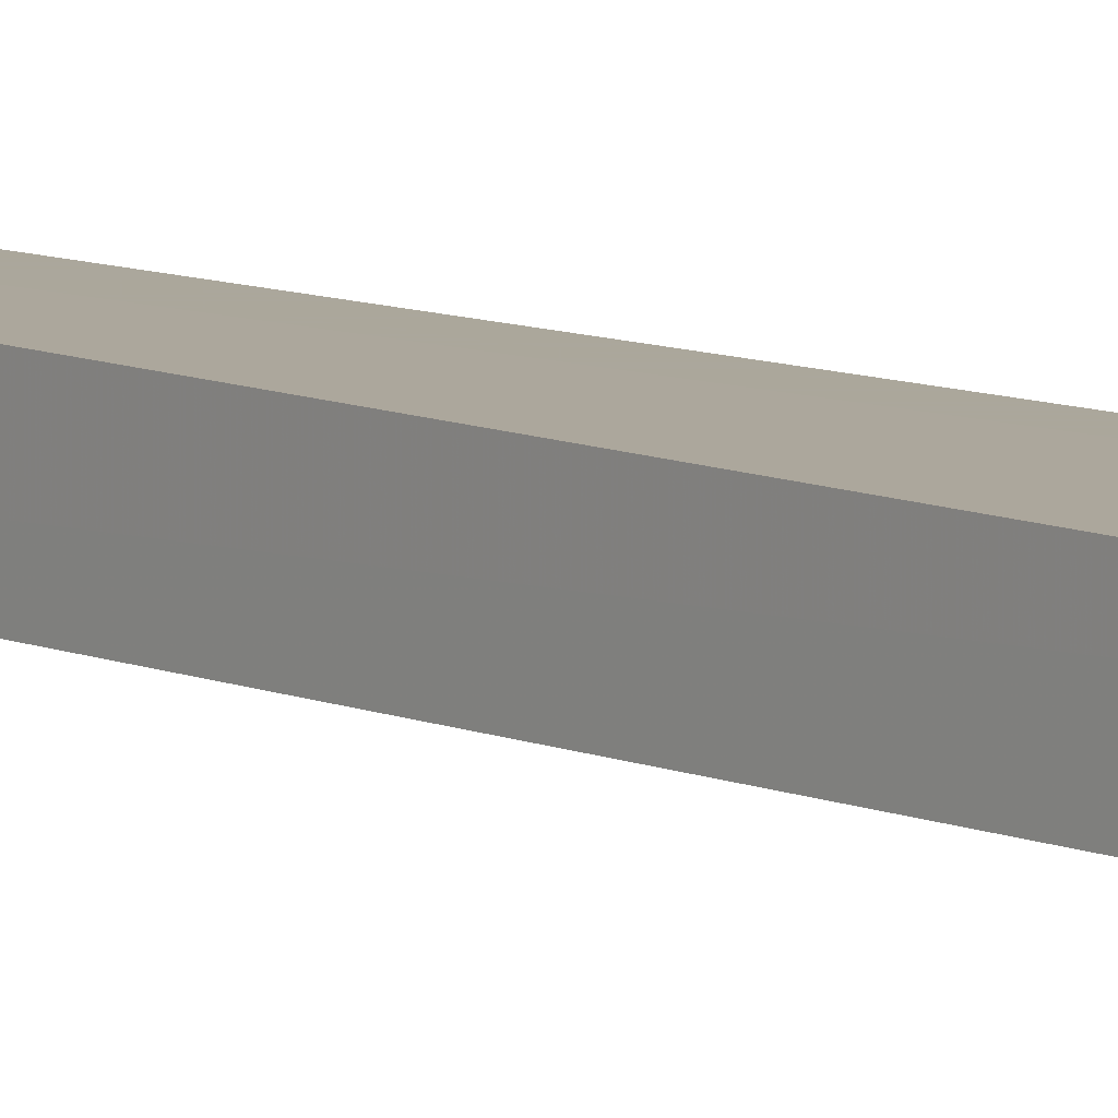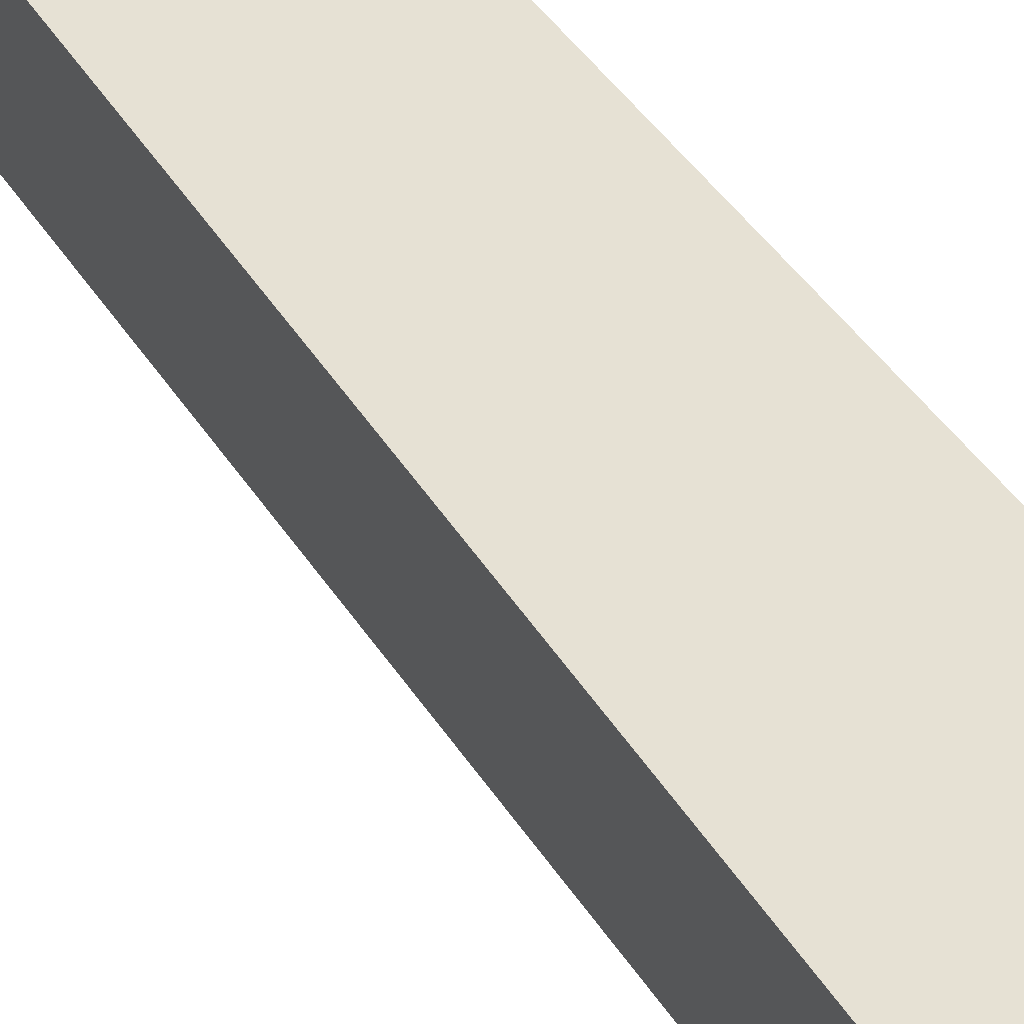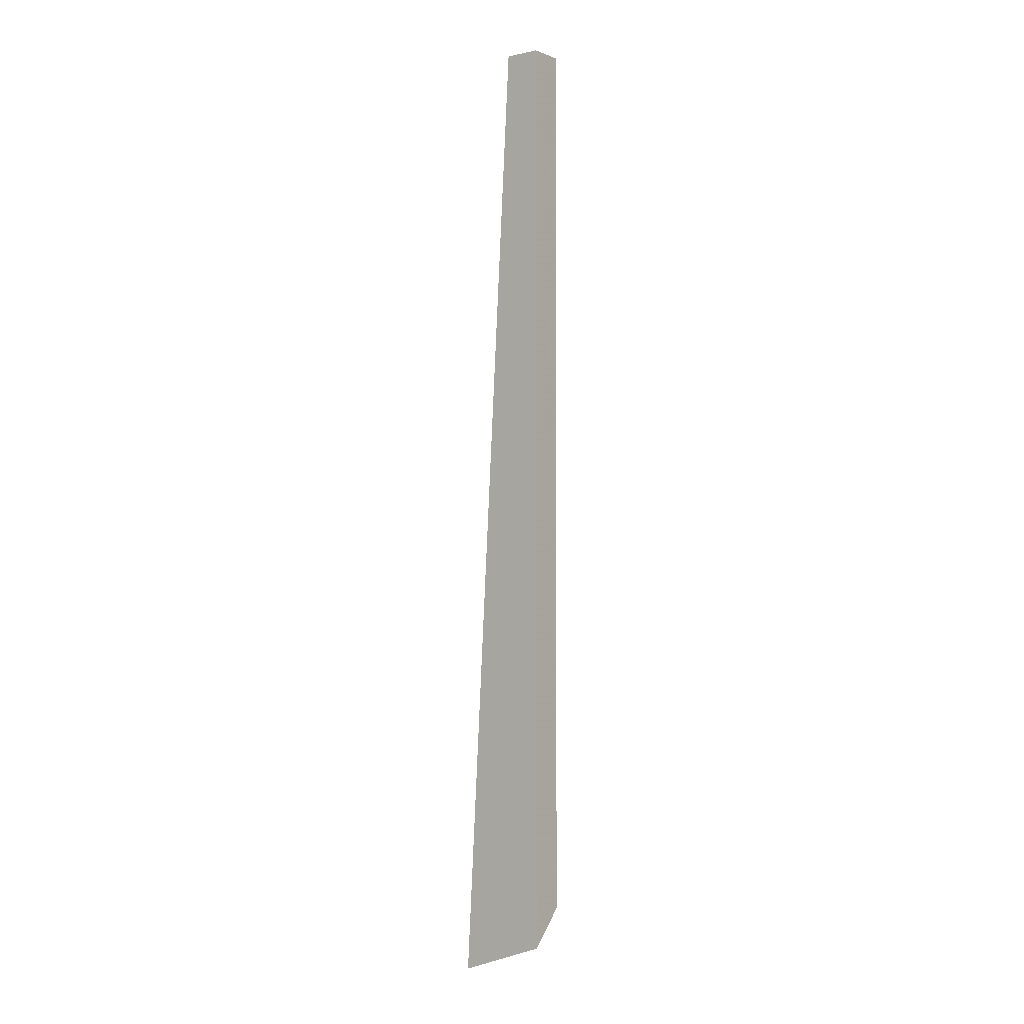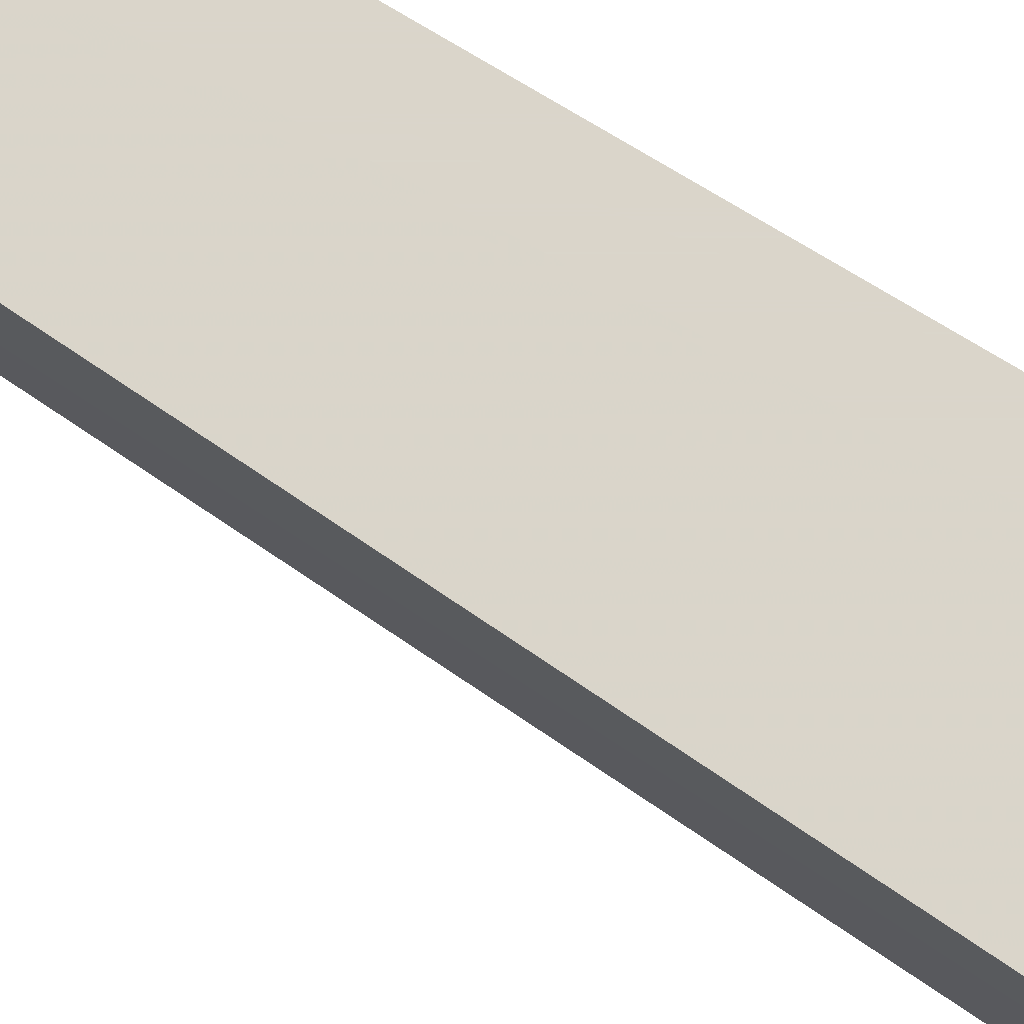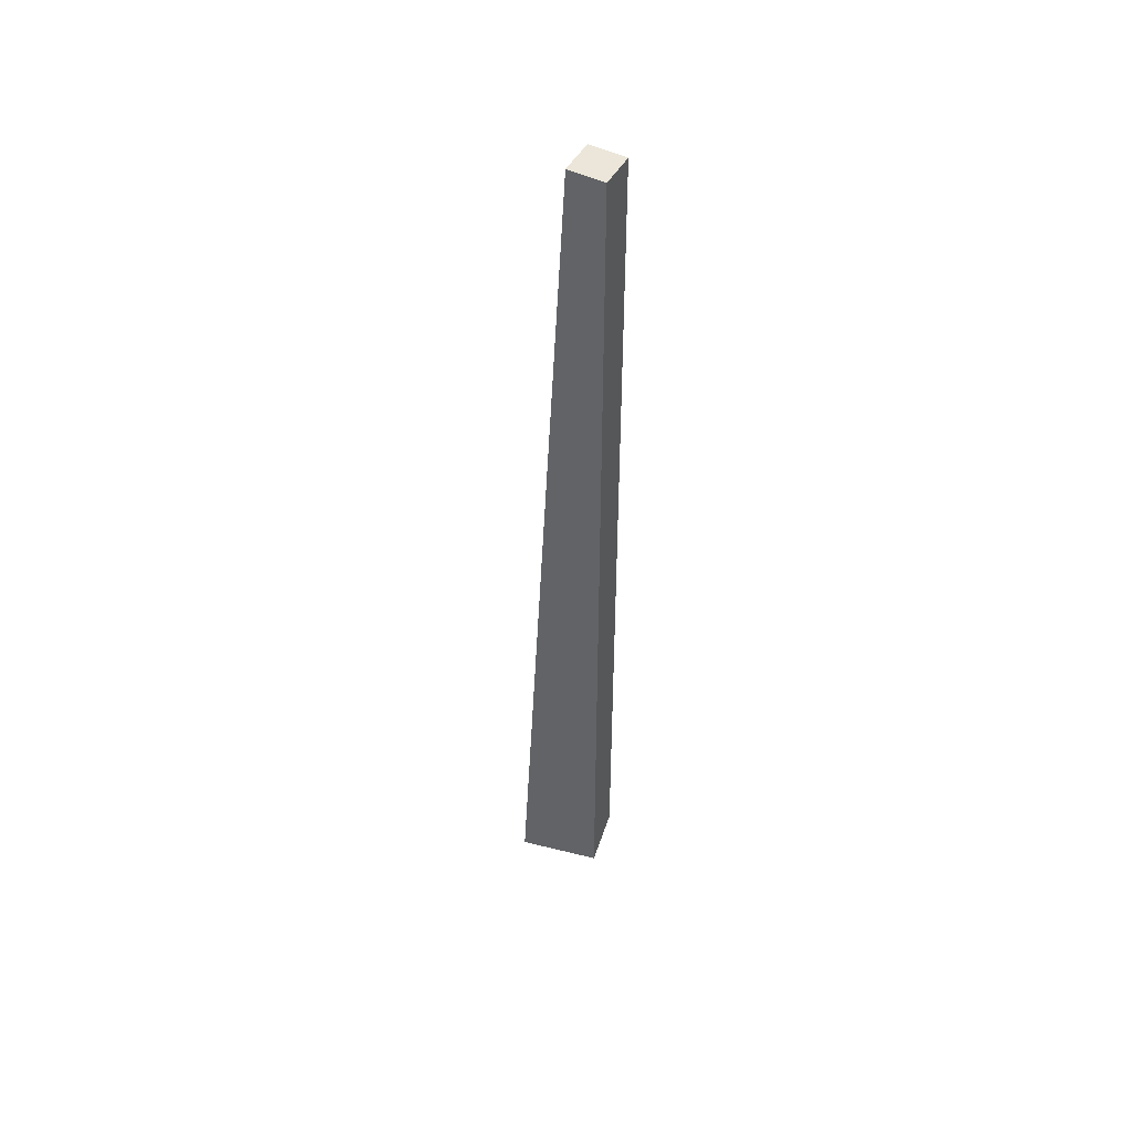
<metadata>
{"format":"obj","ext":"obj","renderer":"f3d","projection":"perspective","resolution":1024,"background":"white","views":[{"elev":8.2,"azim":-41.3,"up":"+Z"},{"elev":39.1,"azim":-30.4,"up":"+Z"},{"elev":-2.2,"azim":36.5,"up":"+Y"},{"elev":74.2,"azim":-58.9,"up":"+Z"},{"elev":48.5,"azim":28.5,"up":"+Y"}]}
</metadata>
<code>
v 0.3029 0.02743 0.07838
v 0.282 -0.1988 0.07
v 0.2818 -0.2004 0.07834
v 0.3029 -0.1928 0.07838
v 0.2944 0.02743 0.0699
v 0.3029 -0.1844 0.0699
v 0.2944 0.02743 0.07838
v 0.3029 0.02743 0.0699
f 1 6 8
f 3 2 4
f 2 3 5
f 2 5 6
f 4 2 6
f 1 4 6
f 3 4 7
f 4 1 7
f 1 5 7
f 5 3 7
f 5 1 8
f 6 5 8

</code>
